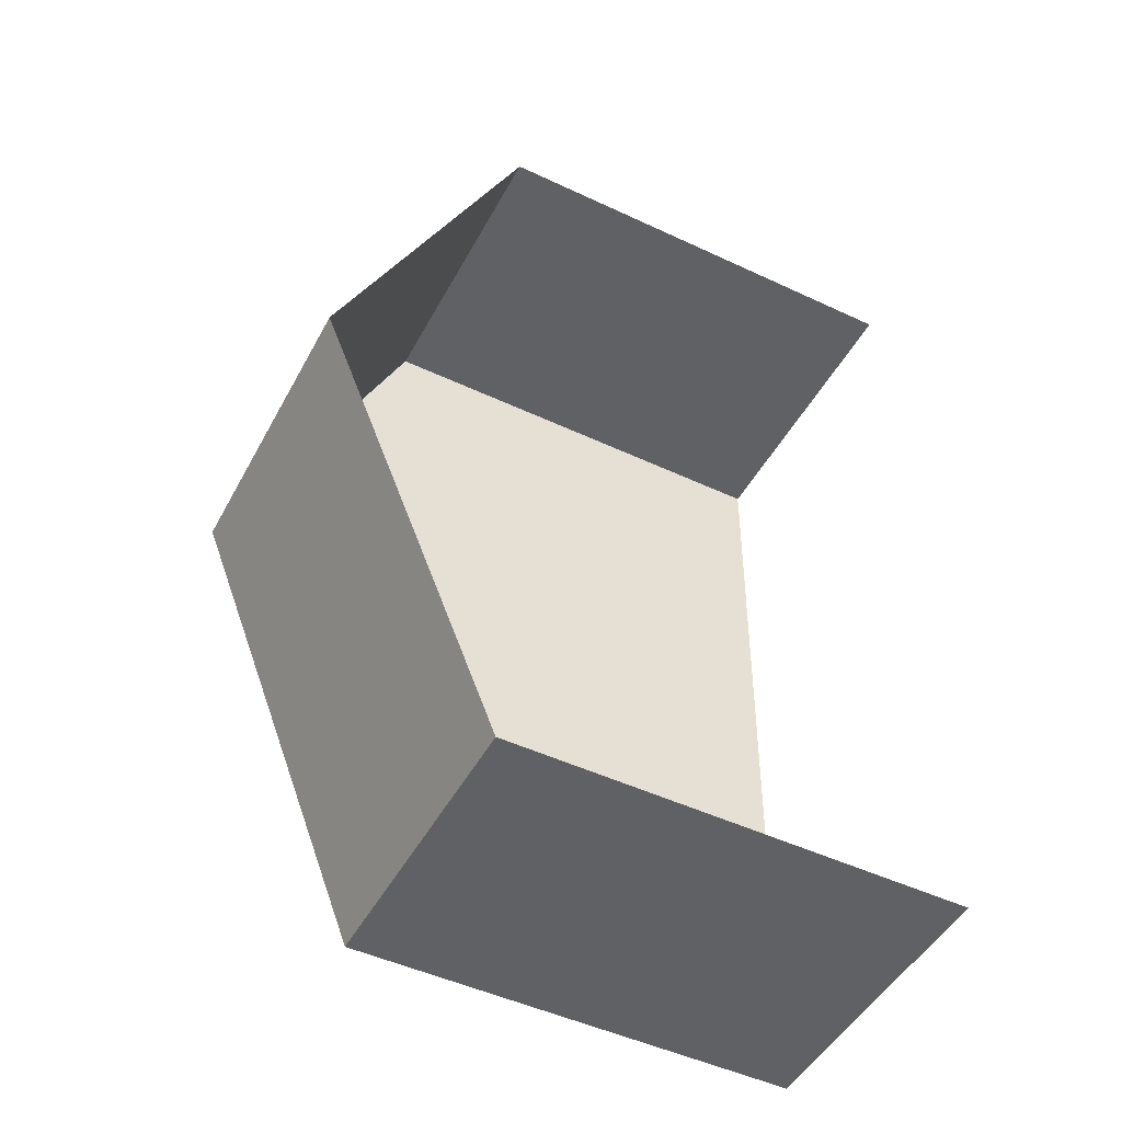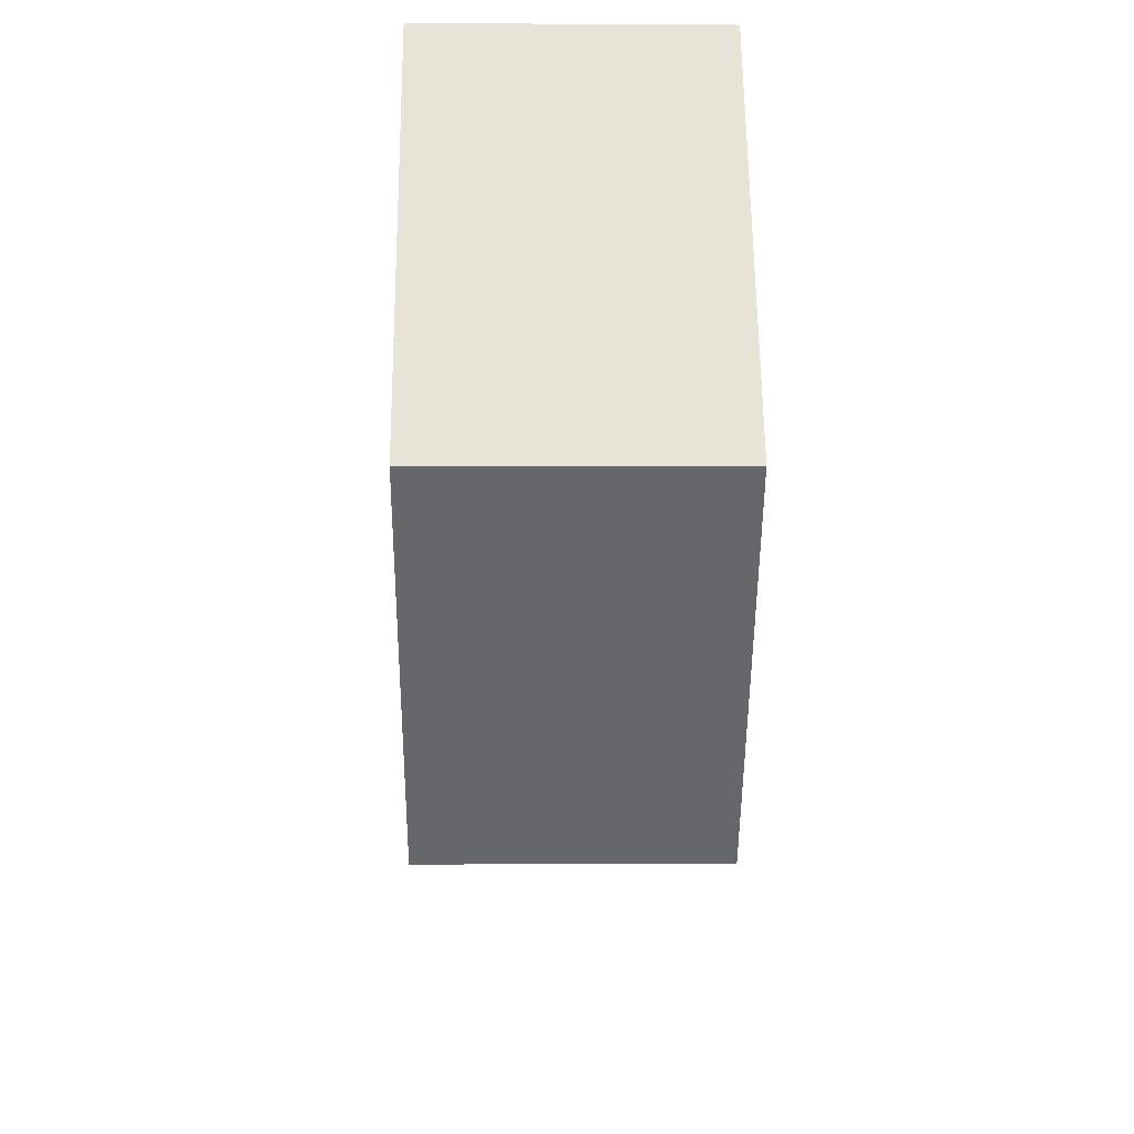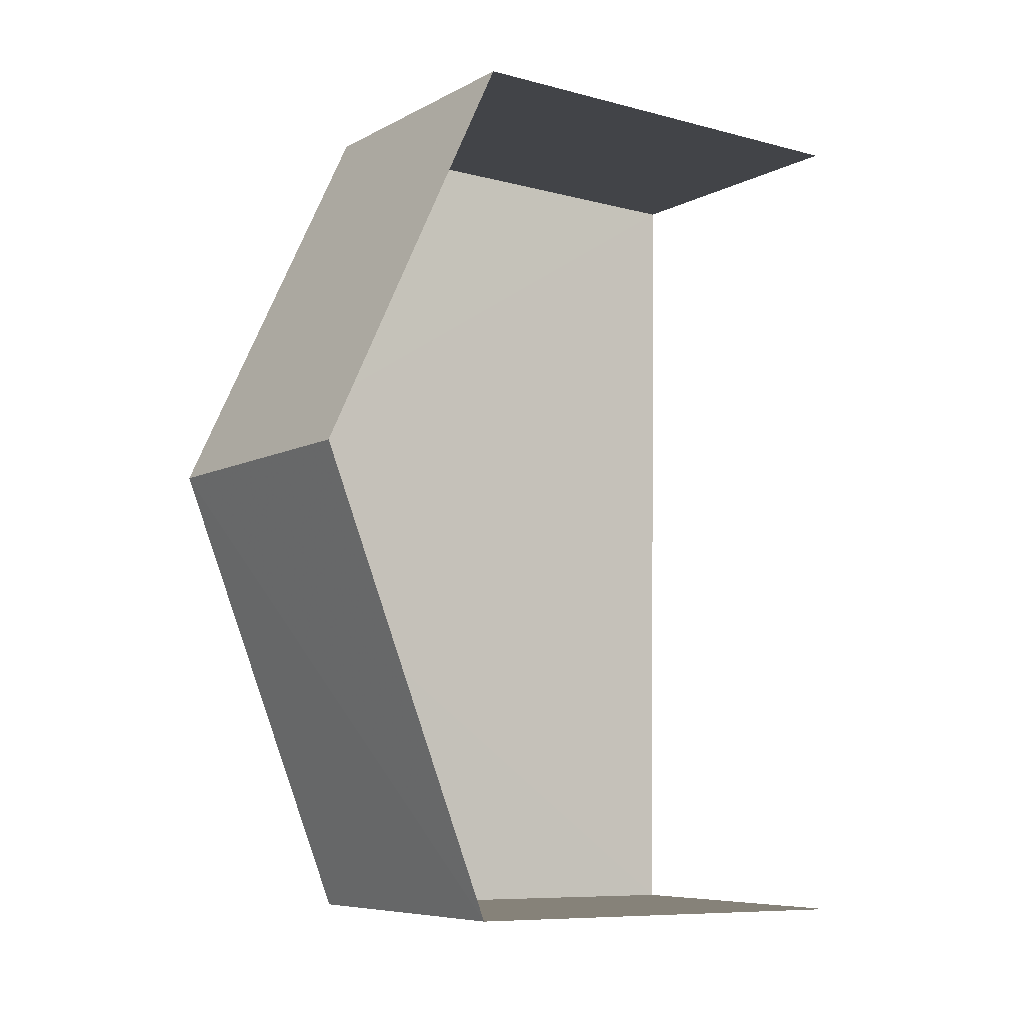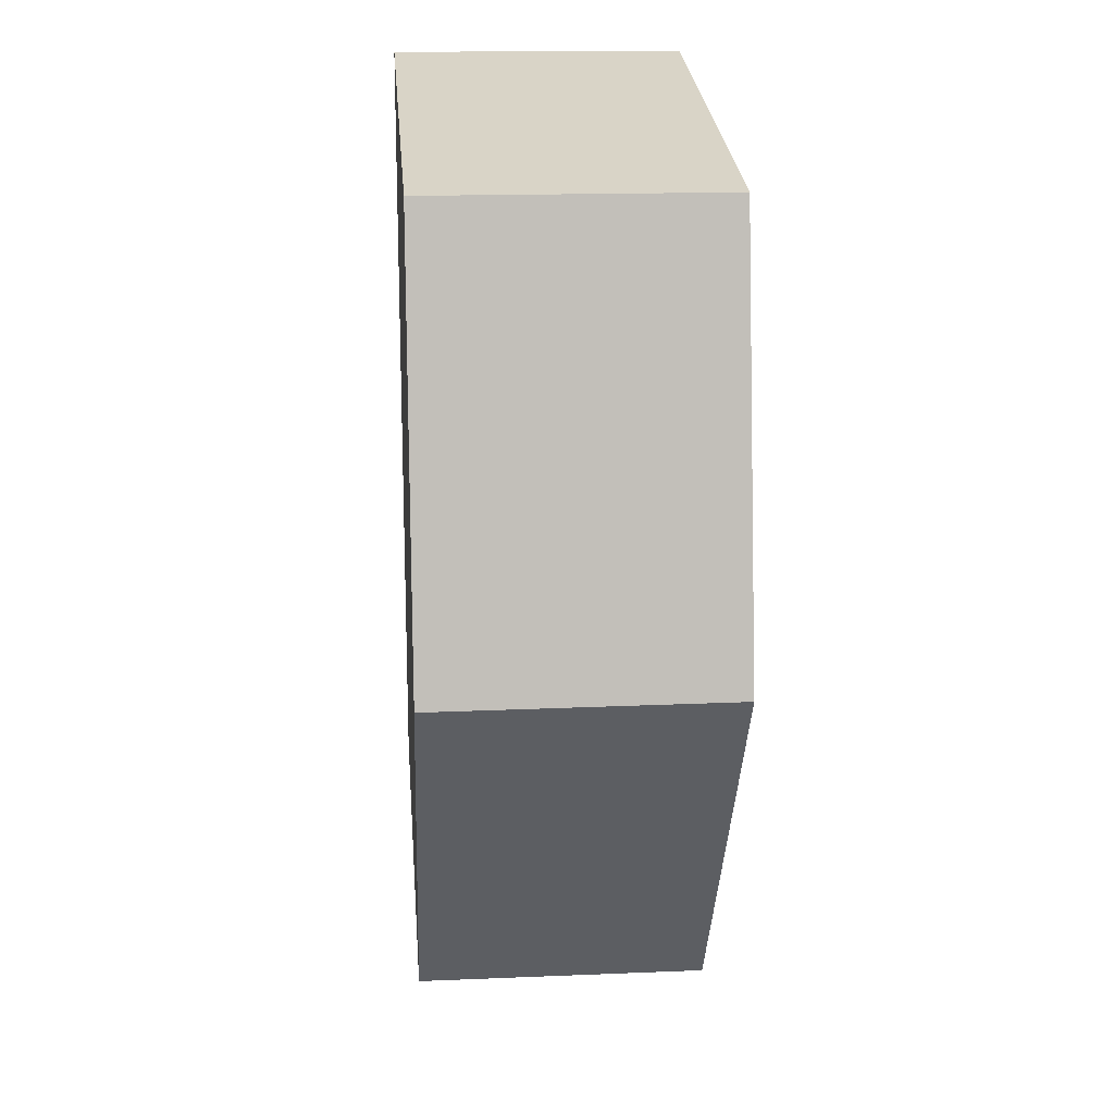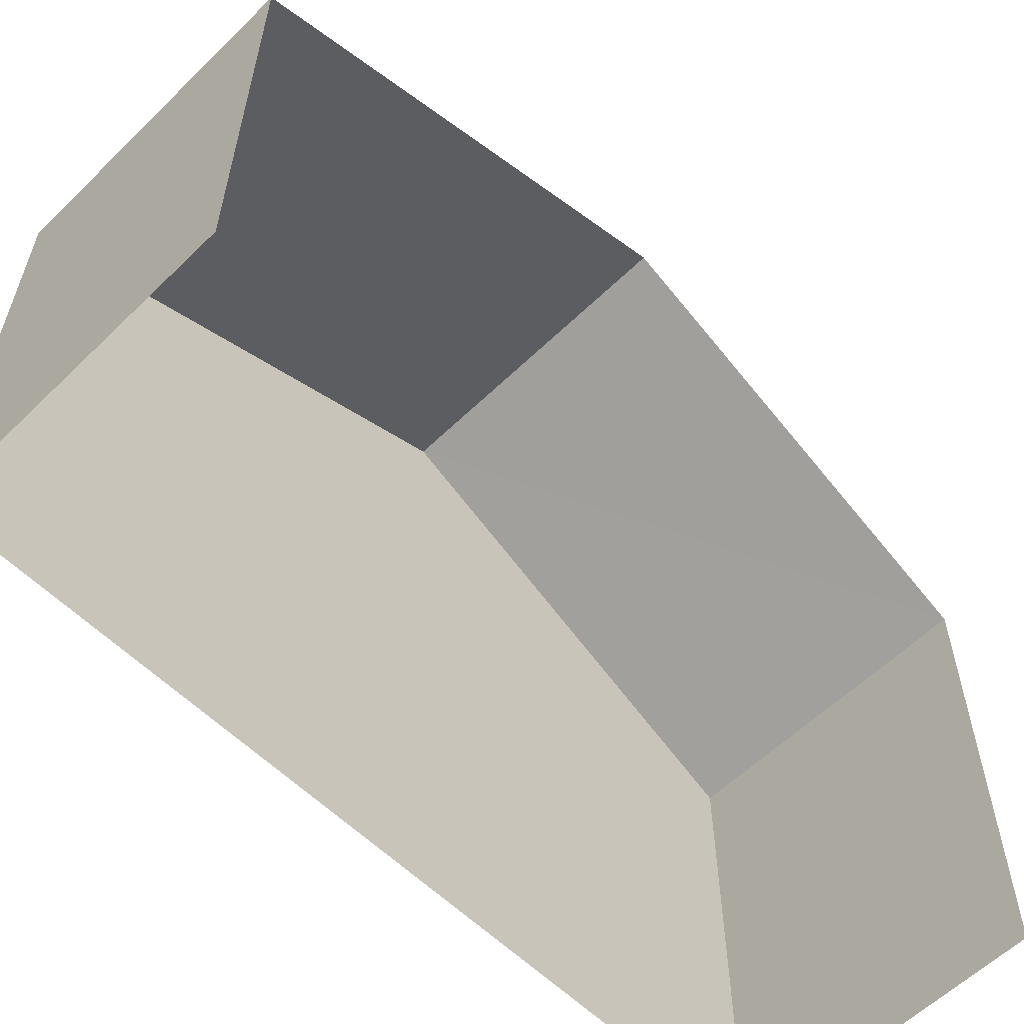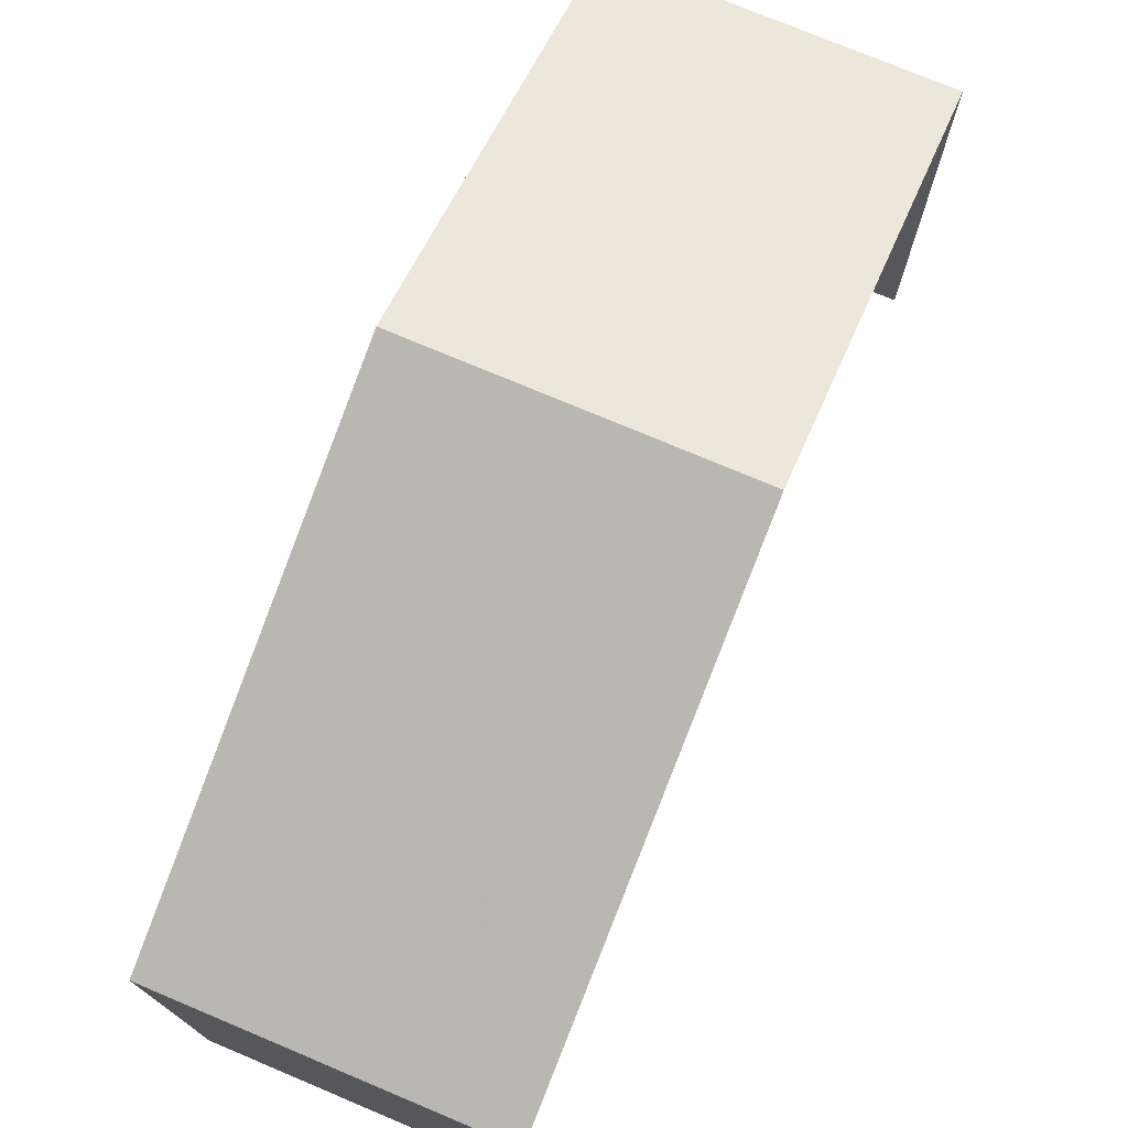
<metadata>
{"format":"obj","ext":"obj","renderer":"f3d","projection":"perspective","resolution":1024,"background":"white","views":[{"elev":-49.1,"azim":62.6,"up":"+Y"},{"elev":62.5,"azim":-0.6,"up":"+Y"},{"elev":-8.7,"azim":54.9,"up":"+Y"},{"elev":28.7,"azim":-4.8,"up":"+Y"},{"elev":-58.9,"azim":43.7,"up":"+Z"},{"elev":75.0,"azim":21.8,"up":"+Z"}]}
</metadata>
<code>
v -3.738e+05 -1.034e+05 27.52
v -3.737e+05 -1.034e+05 27.52
v -3.737e+05 -1.034e+05 27.52
v -3.738e+05 -1.034e+05 27.52
v -3.738e+05 -1.034e+05 36.74
v -3.737e+05 -1.034e+05 34.06
v -3.737e+05 -1.034e+05 36.74
v -3.738e+05 -1.034e+05 34.06
v -3.737e+05 -1.034e+05 34.06
v -3.738e+05 -1.034e+05 34.06
f 1 2 3
f 1 4 2
f 6 3 7
f 3 2 7
f 2 9 7
f 5 6 7
f 5 8 6
f 9 10 5
f 7 9 5
f 10 4 5
f 4 1 5
f 1 8 5
f 10 2 4
f 10 9 2
f 8 1 3
f 6 8 3

</code>
